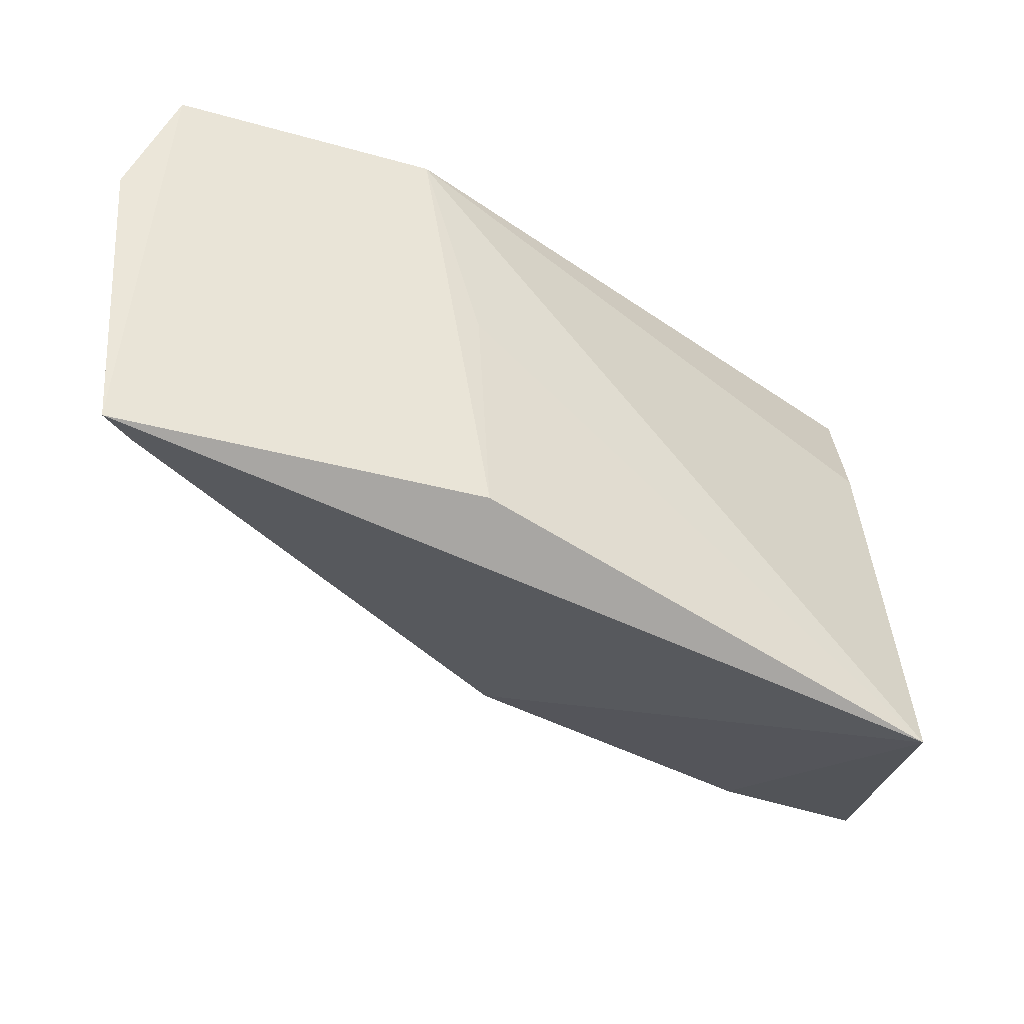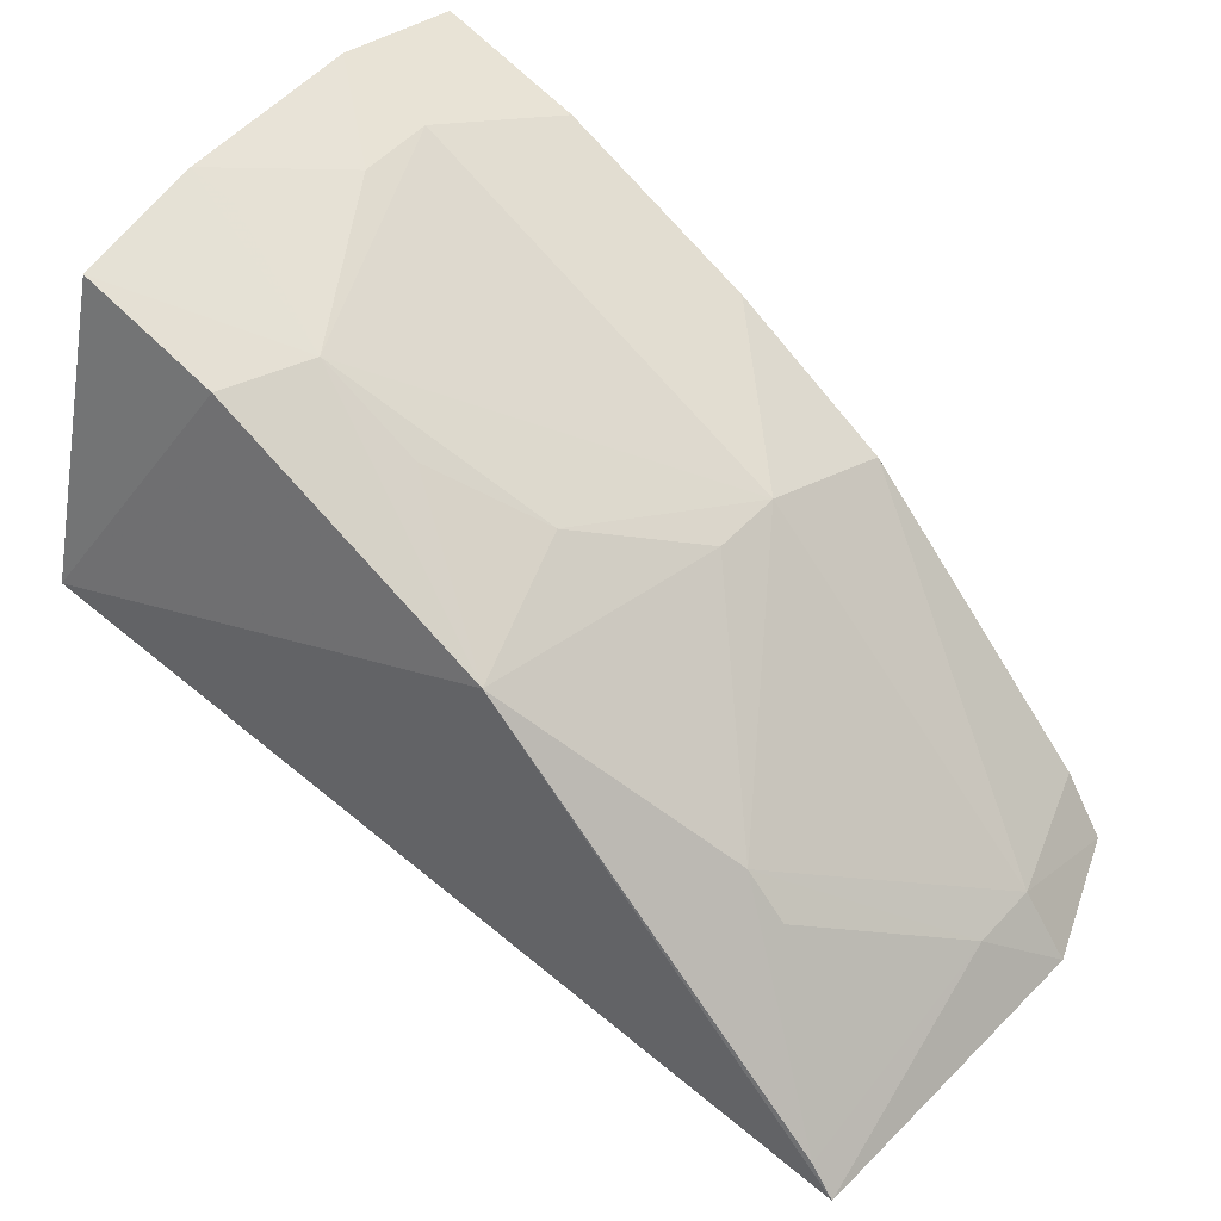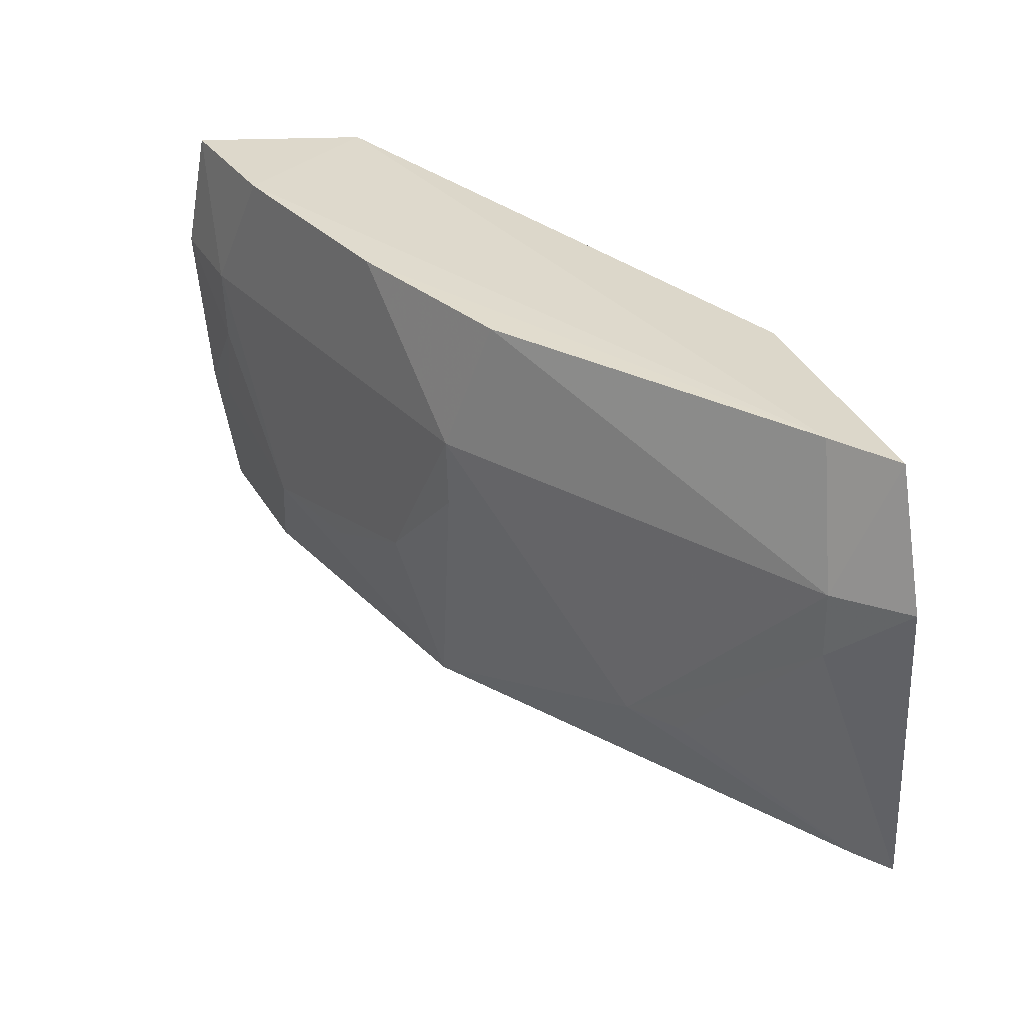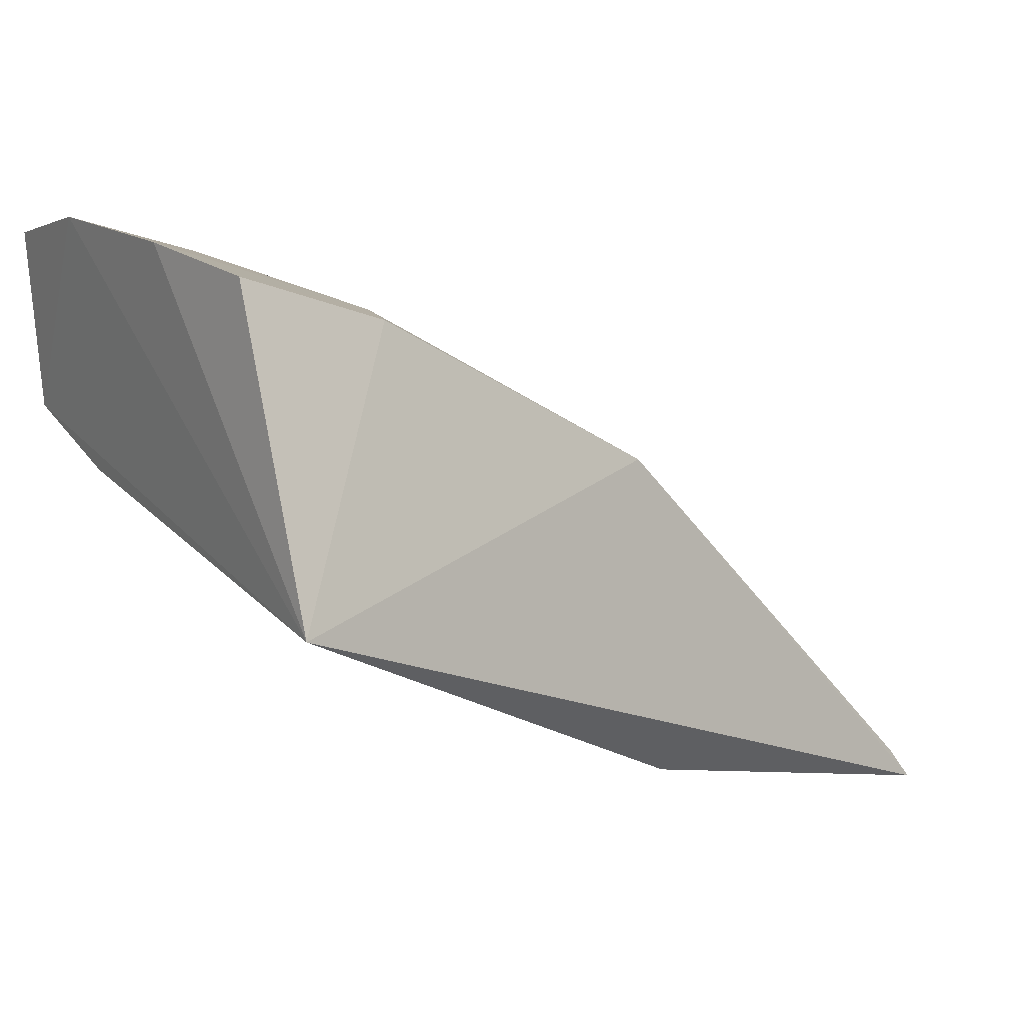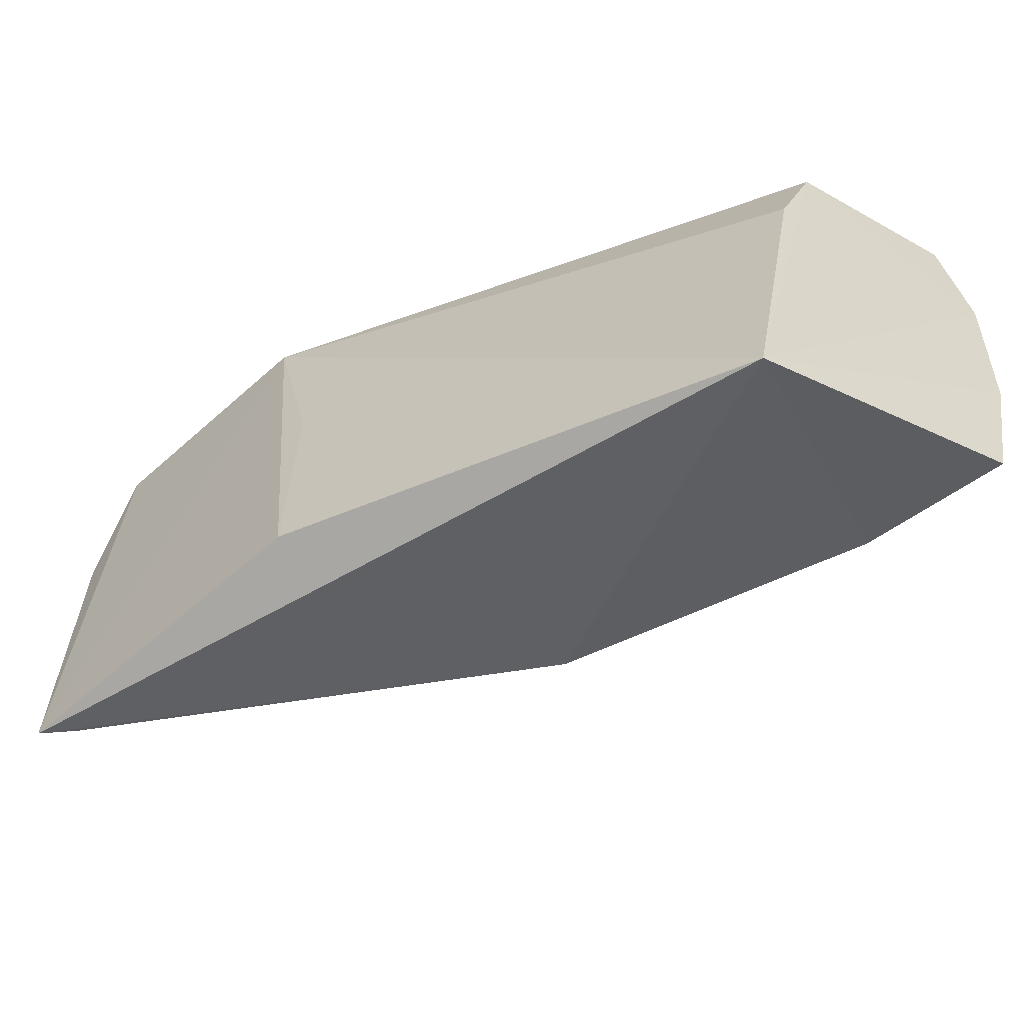
<metadata>
{"format":"obj","ext":"obj","renderer":"f3d","projection":"perspective","resolution":1024,"background":"white","views":[{"elev":-39.5,"azim":172.7,"up":"+Y"},{"elev":48.8,"azim":39.7,"up":"+Z"},{"elev":33.6,"azim":80.9,"up":"+Y"},{"elev":10.9,"azim":-35.9,"up":"+Z"},{"elev":-55.8,"azim":-125.3,"up":"+Y"}]}
</metadata>
<code>
v 0.03349 0.06075 0.122
v 0.1027 0.02211 0.07069
v 0.07586 0.06113 0.1002
v 0.0787 0.06027 0.07715
v 0.03361 0.01486 0.09535
v 0.1005 0.06075 0.07295
v 0.04542 0.02255 0.1169
v 0.03458 0.06051 0.107
v 0.07281 0.02226 0.07678
v 0.1005 0.04938 0.07794
v 0.06996 0.02236 0.104
v 0.04083 0.04985 0.1212
v 0.03316 0.02265 0.1208
v 0.03266 0.04991 0.1238
v 0.03453 0.04986 0.1028
v 0.09667 0.0612 0.07794
v 0.07374 0.04214 0.07792
v 0.1045 0.04962 0.07217
v 0.07436 0.04959 0.1039
v 0.08783 0.03001 0.09039
v 0.04541 0.06113 0.1177
v 0.04078 0.04342 0.121
v 0.03231 0.03425 0.1227
v 0.1004 0.04349 0.07781
v 0.04865 0.02996 0.117
v 0.1006 0.0223 0.07346
v 0.07425 0.0435 0.1037
v 0.06225 0.06115 0.109
v 0.0364 0.0344 0.1214
v 0.0913 0.03004 0.08671
v 0.06649 0.03448 0.1078
v 0.05745 0.03 0.1121
f 6 2 4
f 9 4 2
f 9 2 5
f 11 7 5
f 11 5 2
f 13 5 7
f 14 8 5
f 14 1 8
f 14 12 1
f 15 8 4
f 15 4 5
f 15 5 8
f 16 6 4
f 16 4 8
f 16 10 6
f 16 3 10
f 17 9 5
f 17 5 4
f 17 4 9
f 18 2 6
f 18 6 10
f 19 10 3
f 20 10 19
f 21 1 12
f 21 16 8
f 21 8 1
f 22 12 14
f 23 14 5
f 23 5 13
f 23 22 14
f 24 18 10
f 24 2 18
f 24 10 20
f 25 7 11
f 25 19 12
f 25 12 22
f 25 23 13
f 25 13 7
f 26 20 11
f 26 11 2
f 26 2 24
f 27 20 19
f 27 11 20
f 28 3 16
f 28 16 21
f 28 19 3
f 28 21 12
f 28 12 19
f 29 25 22
f 29 22 23
f 29 23 25
f 30 26 24
f 30 24 20
f 30 20 26
f 31 11 27
f 31 27 19
f 31 19 25
f 32 31 25
f 32 25 11
f 32 11 31

</code>
